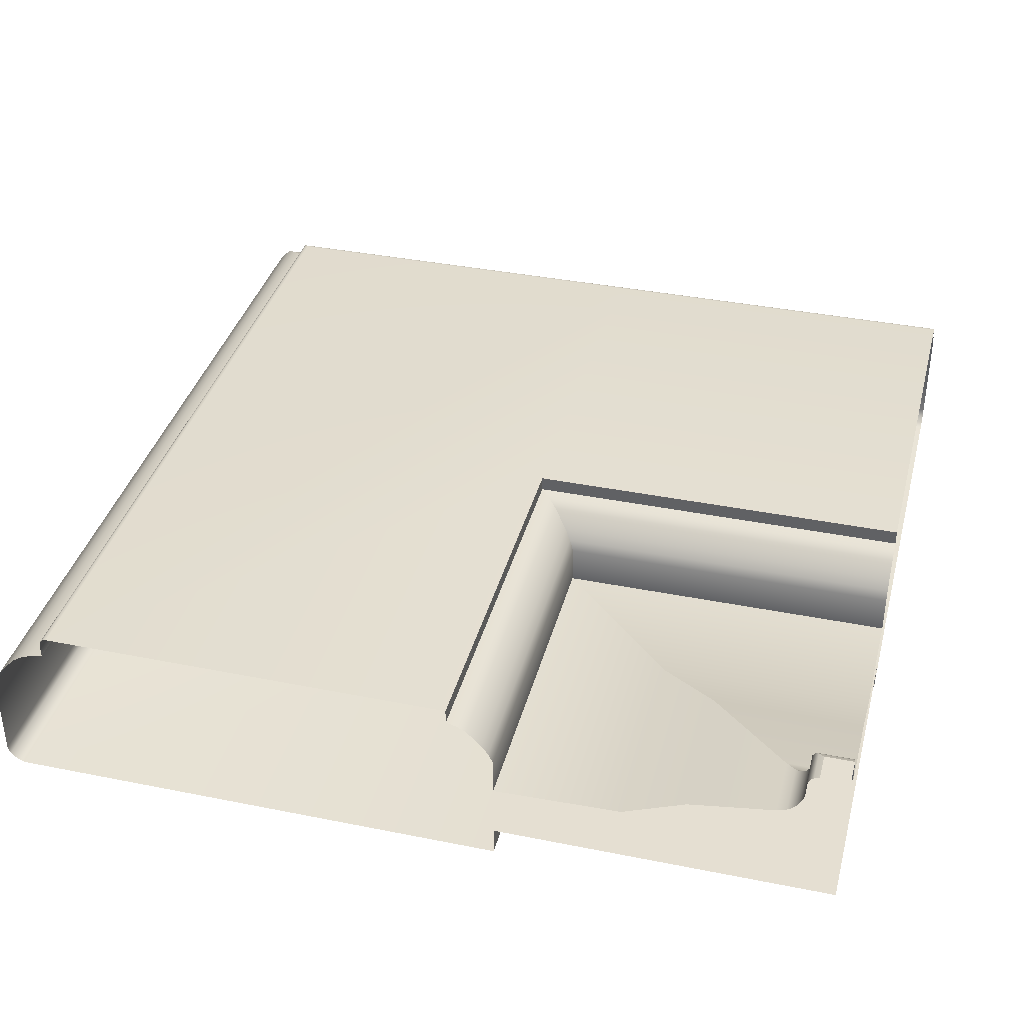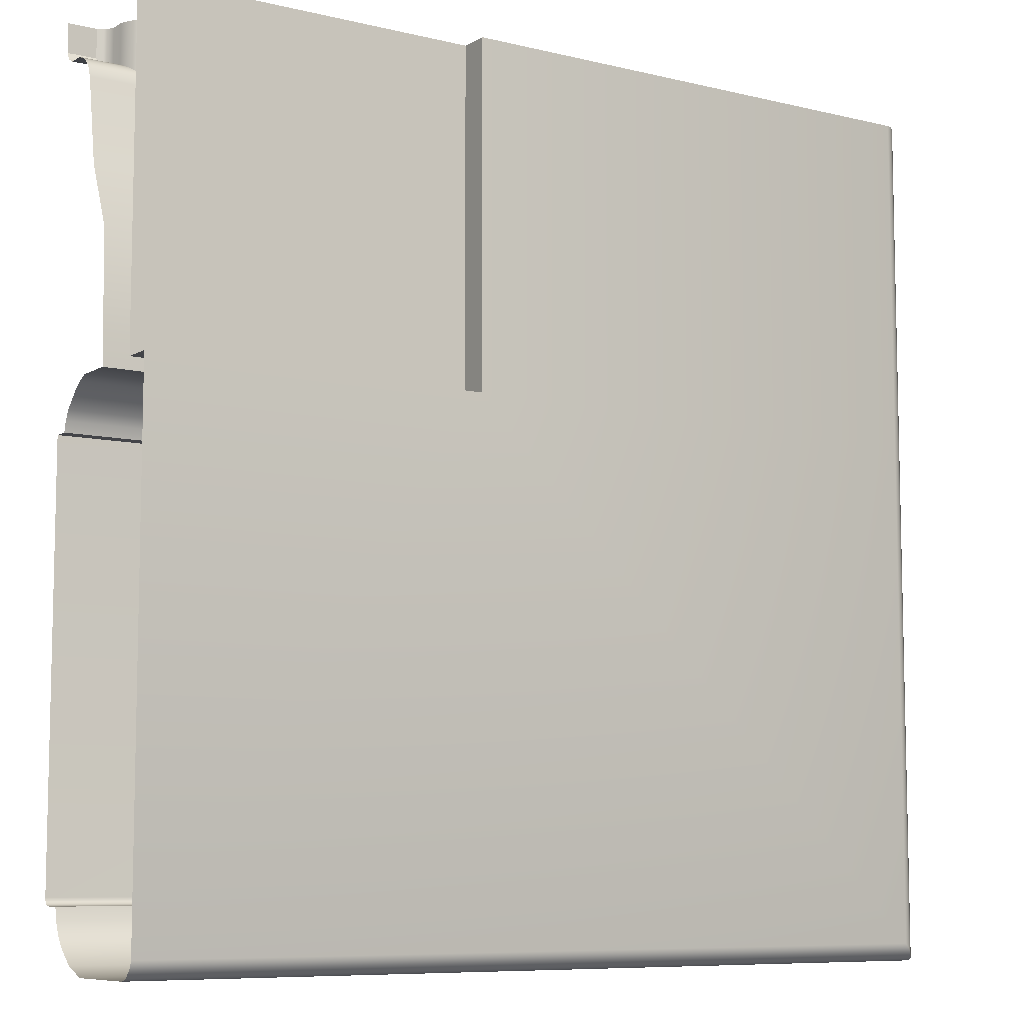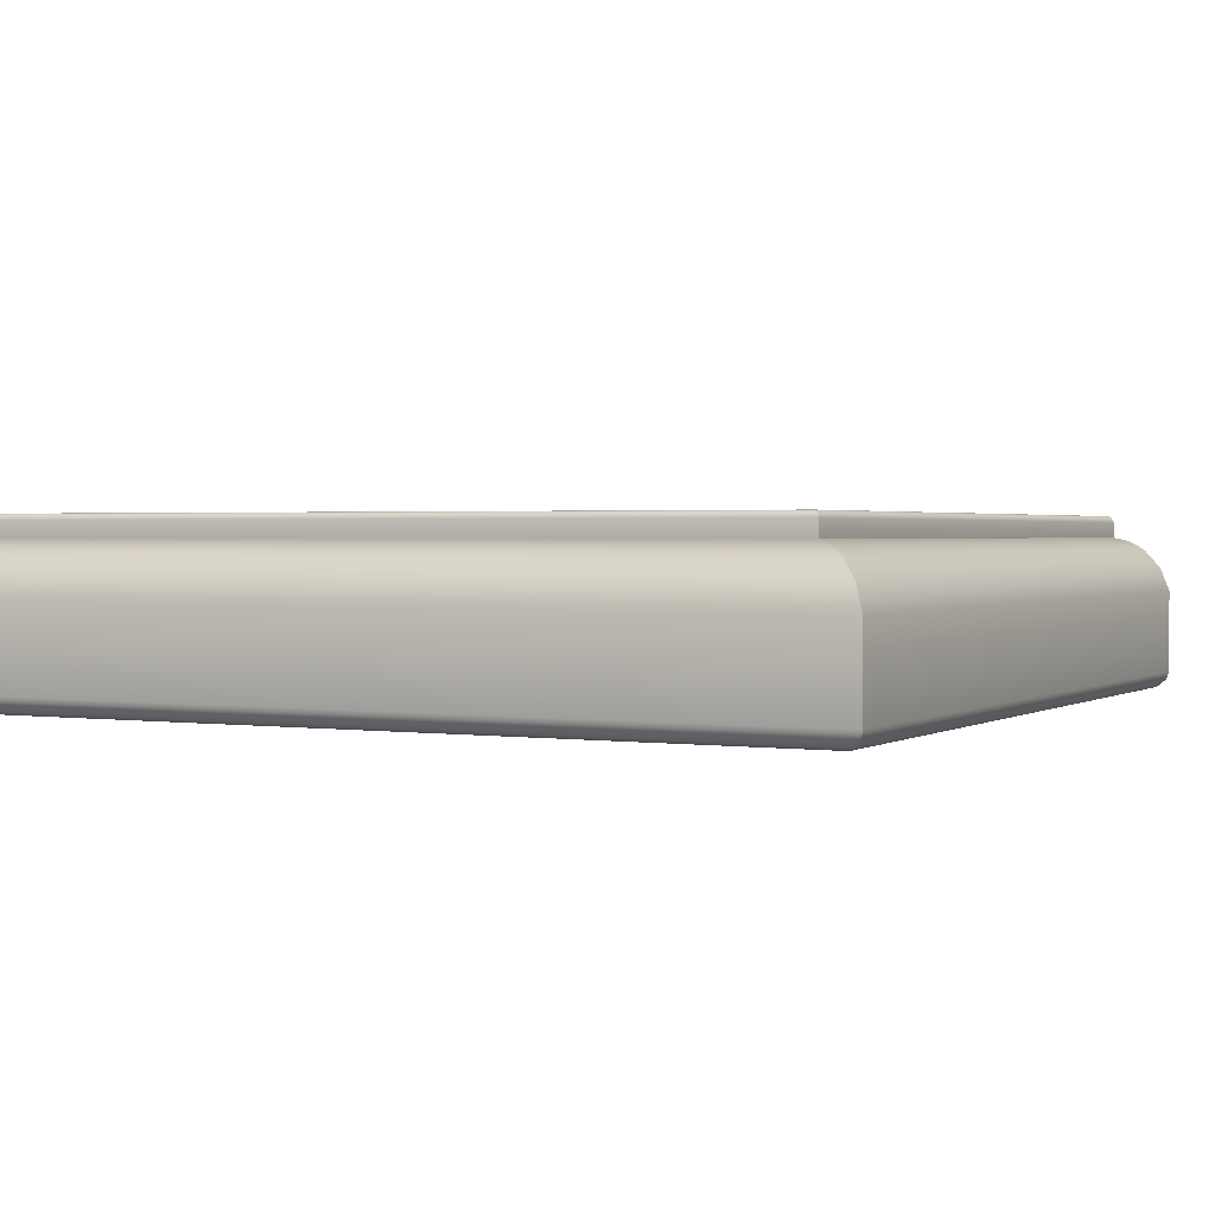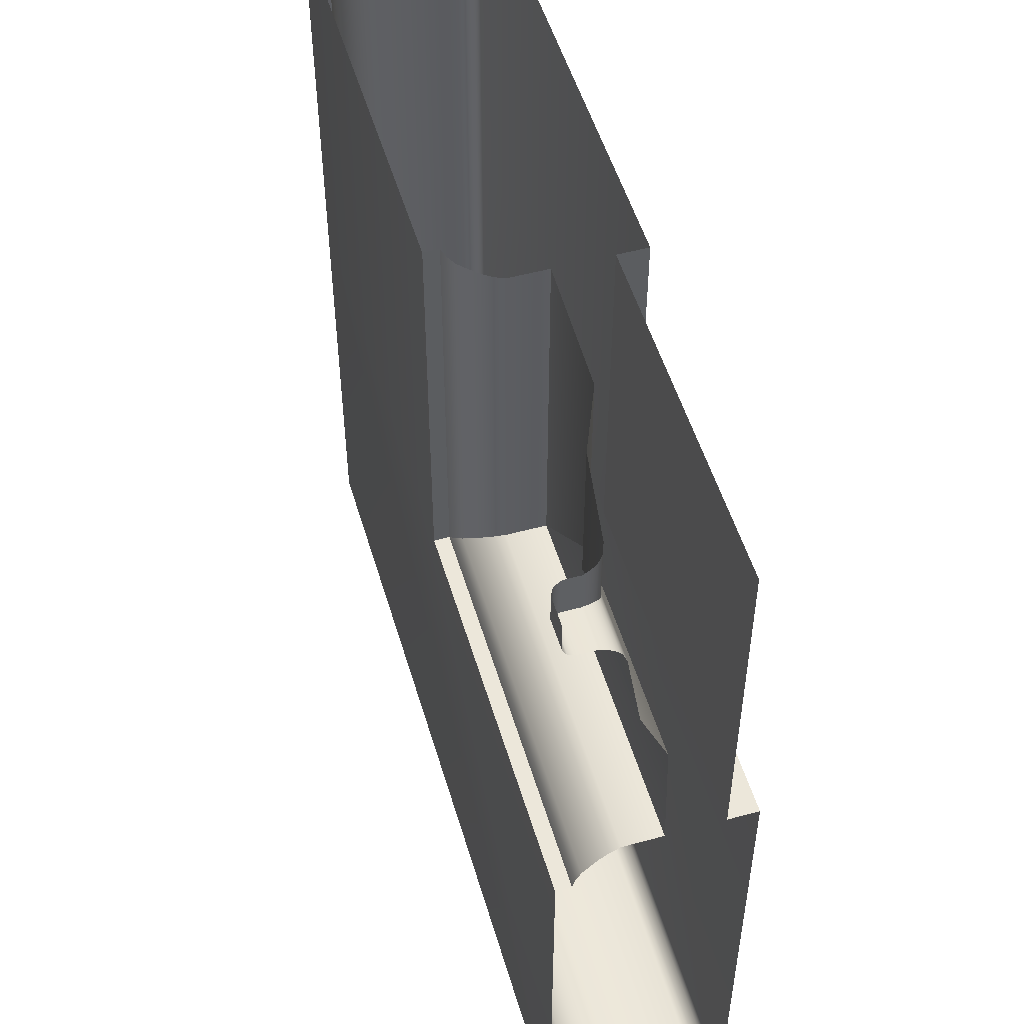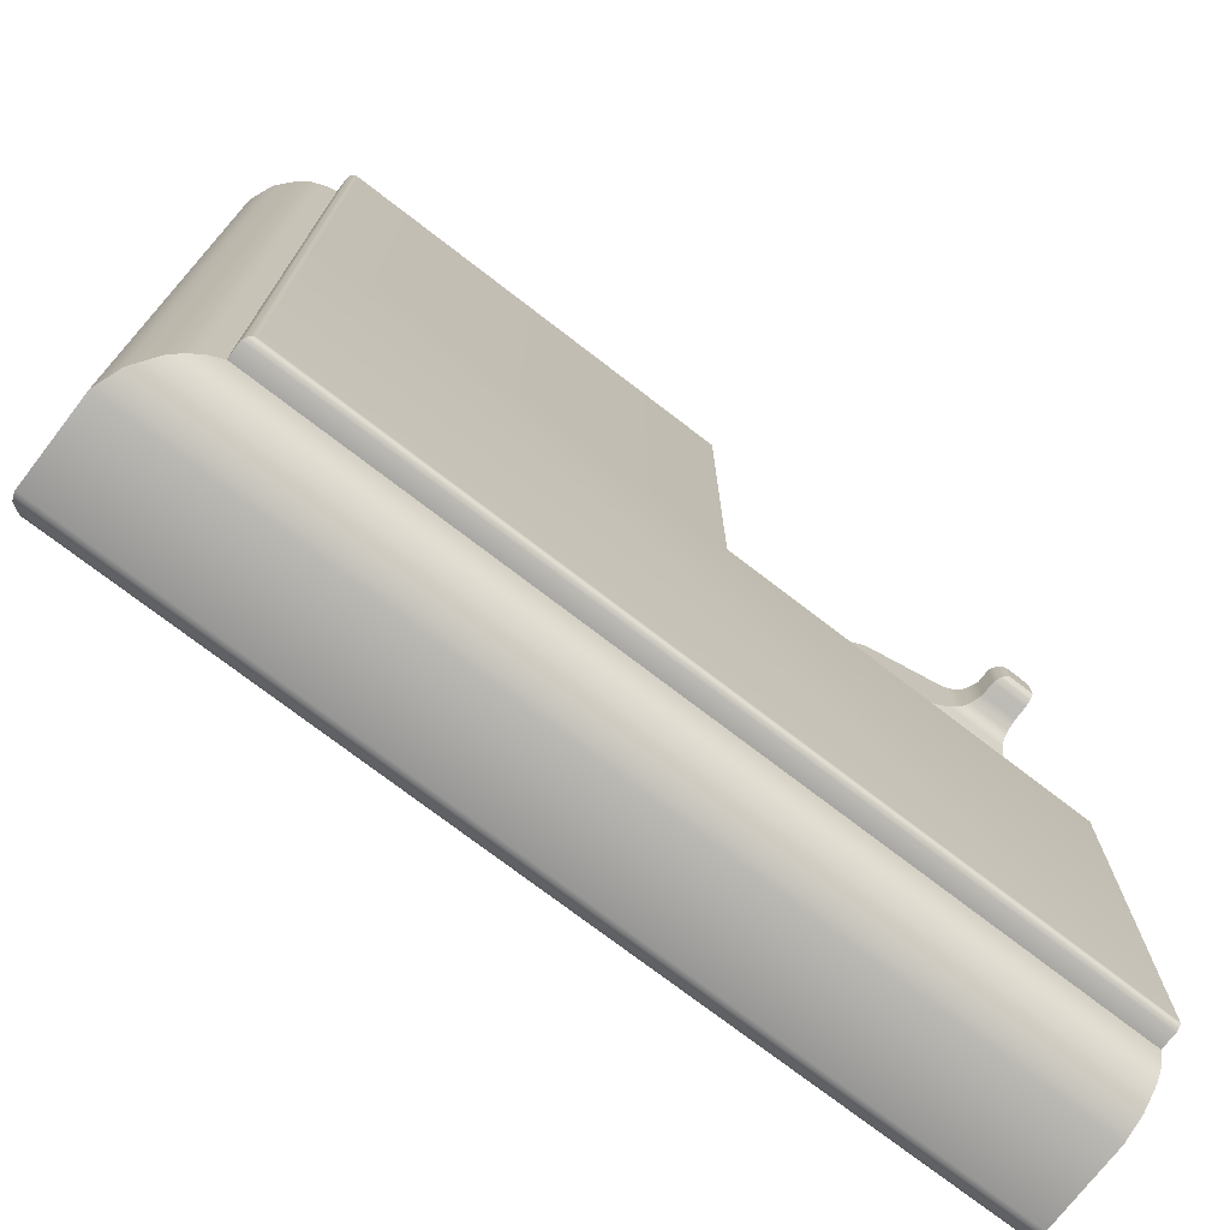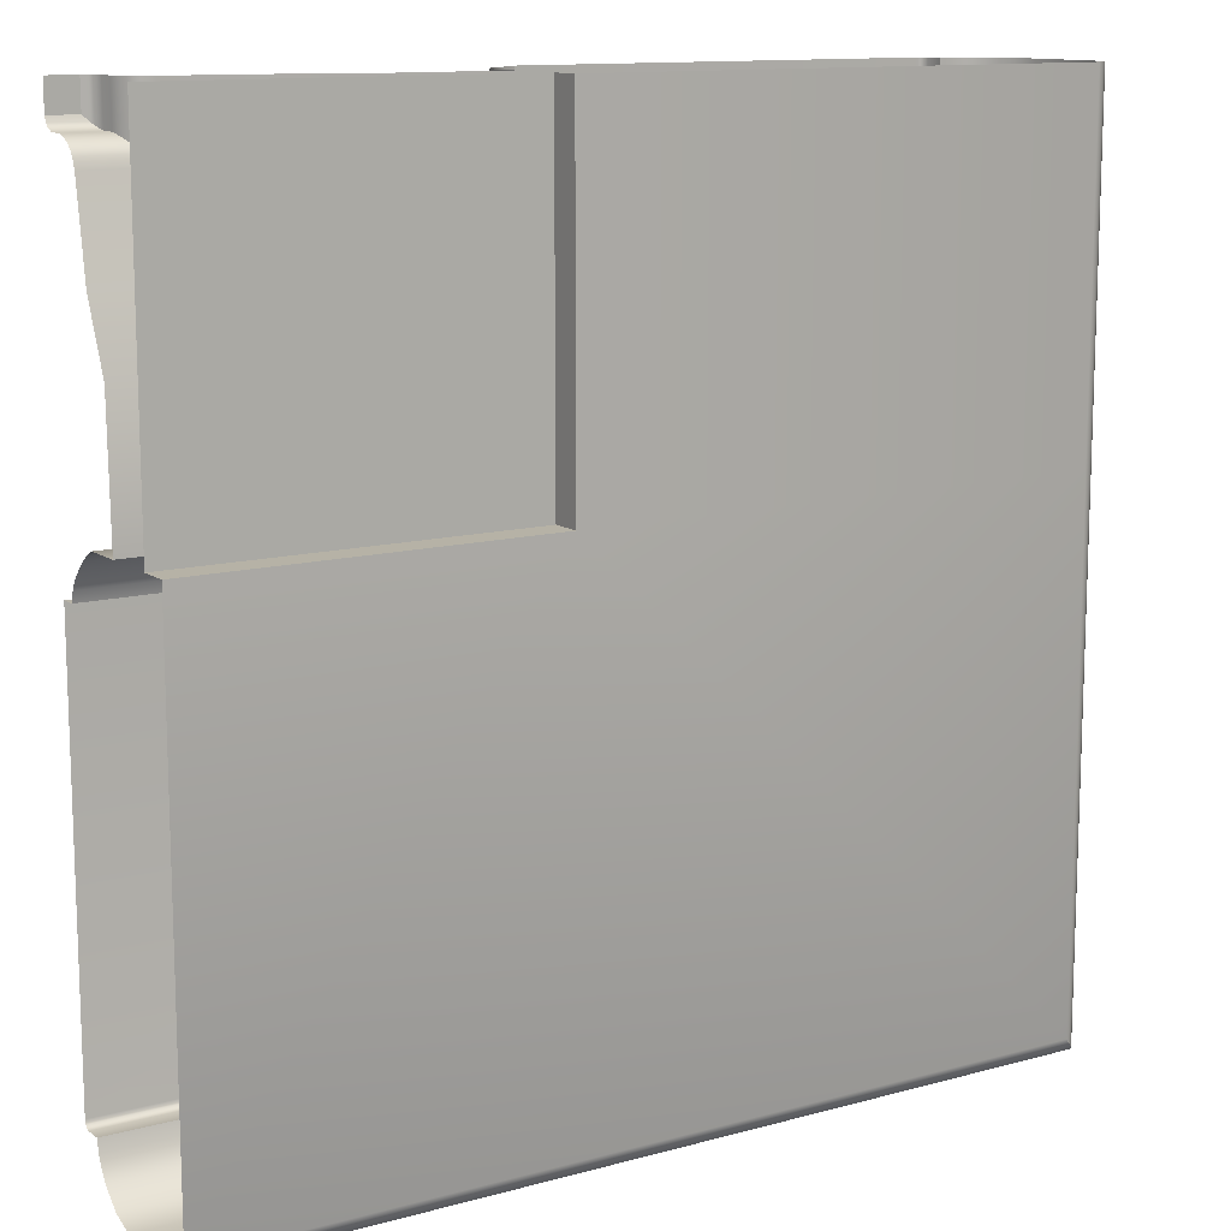
<metadata>
{"format":"obj","ext":"obj","renderer":"f3d","projection":"perspective","resolution":1024,"background":"white","views":[{"elev":37.3,"azim":104.5,"up":"+Z"},{"elev":-8.2,"azim":146.4,"up":"+Y"},{"elev":1.7,"azim":-62.7,"up":"+Z"},{"elev":52.2,"azim":73.6,"up":"+Y"},{"elev":-74.1,"azim":-37.6,"up":"+Y"},{"elev":12.3,"azim":147.2,"up":"+Y"}]}
</metadata>
<code>
o LB_31_BR1/LB_31_BR/mesh16/mesh16-geometry#mesh16-geometry
v -0.6274 -0.4831 0.274
v -0.6189 -0.4825 0.2748
v -0.6268 -0.4825 0.2748
v -0.6189 -0.4831 0.274
v -0.6189 -0.4817 0.2765
v -0.6268 -0.4746 0.2748
v -0.628 -0.4837 0.2733
v -0.6261 -0.4817 0.2765
v -0.6274 -0.4746 0.274
v -0.6261 -0.4746 0.2765
v -0.6189 -0.4837 0.2733
v -0.6189 -0.4818 0.2793
v -0.6189 -0.4845 0.2728
v -0.628 -0.4746 0.2733
v -0.6261 -0.4818 0.2793
v -0.6261 -0.4746 0.2793
v -0.6288 -0.4845 0.2728
v -0.6288 -0.4746 0.2728
v -0.6189 -0.4811 0.2807
v -0.6189 -0.4862 0.2722
v -0.6254 -0.4811 0.2807
v -0.6254 -0.4746 0.2807
v -0.6306 -0.4746 0.2722
v -0.6306 -0.4862 0.2722
v -0.625 -0.4806 0.281
v -0.6189 -0.5013 0.2698
v -0.6189 -0.4806 0.281
v -0.6457 -0.4746 0.2698
v -0.6457 -0.5013 0.2698
v -0.624 -0.4797 0.2815
v -0.625 -0.4746 0.281
v -0.6189 -0.5125 0.2651
v -0.6189 -0.4797 0.2815
v -0.6569 -0.4746 0.2651
v -0.6569 -0.5125 0.2651
v -0.624 -0.4746 0.2815
v -0.6189 -0.5353 0.2645
v -0.6189 -0.4746 0.2815
v -0.6796 -0.4746 0.2645
v -0.6796 -0.5353 0.2645
v -0.6189 -0.5353 0.2714
v -0.6796 -0.5353 0.2714
v -0.6796 -0.4746 0.2714
v -0.6189 -0.5362 0.2731
v -0.6805 -0.5362 0.2731
v -0.6805 -0.4746 0.2731
v -0.6189 -0.5374 0.2748
v -0.6817 -0.5374 0.2748
v -0.6817 -0.4746 0.2748
v -0.6189 -0.5401 0.2774
v -0.6844 -0.4746 0.2774
v -0.6844 -0.5401 0.2774
v -0.6189 -0.5418 0.2783
v -0.6861 -0.4746 0.2783
v -0.6861 -0.5418 0.2783
v -0.6189 -0.5436 0.2788
v -0.688 -0.4746 0.2788
v -0.688 -0.5436 0.2788
v -0.6189 -0.5436 0.2814
v -0.688 -0.5436 0.2814
v -0.688 -0.4746 0.2814
v -0.6189 -0.6173 0.2814
v -0.7616 -0.4746 0.2814
v -0.7616 -0.5436 0.2814
v -0.7616 -0.6173 0.2814
v -0.7621 -0.5431 0.2814
v -0.6189 -0.6178 0.2814
v -0.7621 -0.4746 0.2814
v -0.7621 -0.6178 0.2814
v -0.7624 -0.4746 0.2813
v -0.7624 -0.618 0.2813
v -0.6189 -0.618 0.2813
v -0.7624 -0.5429 0.2813
v -0.7627 -0.5425 0.2809
v -0.7627 -0.6184 0.2809
v -0.7627 -0.4746 0.2809
v -0.6189 -0.6184 0.2809
v -0.7628 -0.5424 0.2807
v -0.7628 -0.6185 0.2807
v -0.7628 -0.4746 0.2807
v -0.6189 -0.6185 0.2807
v -0.763 -0.5422 0.2803
v -0.763 -0.6187 0.2803
v -0.763 -0.4746 0.2803
v -0.6189 -0.6187 0.2803
v -0.763 -0.5422 0.2774
v -0.763 -0.6187 0.2774
v -0.763 -0.4746 0.2774
v -0.6189 -0.6187 0.2774
v -0.7652 -0.4746 0.277
v -0.7652 -0.54 0.277
v -0.6189 -0.6209 0.277
v -0.7652 -0.6209 0.277
v -0.7672 -0.4746 0.2761
v -0.7672 -0.6229 0.2761
v -0.6189 -0.6229 0.2761
v -0.7672 -0.538 0.2761
v -0.7691 -0.5362 0.275
v -0.6189 -0.6247 0.275
v -0.7691 -0.4746 0.275
v -0.7691 -0.6247 0.275
v -0.7719 -0.5333 0.2717
v -0.7719 -0.6276 0.2717
v -0.7719 -0.4746 0.2717
v -0.6189 -0.6276 0.2717
v -0.7736 -0.5317 0.2675
v -0.7736 -0.6292 0.2675
v -0.7736 -0.4746 0.2675
v -0.6189 -0.6292 0.2675
v -0.7736 -0.5317 0.2526
v -0.7736 -0.6292 0.2526
v -0.7736 -0.4746 0.2526
v -0.6189 -0.6292 0.2526
v -0.7734 -0.5319 0.2518
v -0.7734 -0.629 0.2518
v -0.7734 -0.4746 0.2518
v -0.6189 -0.629 0.2518
v -0.7731 -0.5322 0.2511
v -0.7731 -0.6287 0.2511
v -0.7731 -0.4746 0.2511
v -0.6189 -0.6287 0.2511
v -0.7719 -0.4746 0.2501
v -0.7719 -0.5333 0.2501
v -0.7719 -0.6276 0.2501
v -0.6189 -0.6276 0.2501
v -0.7712 -0.4746 0.2497
v -0.7712 -0.534 0.2497
v -0.7712 -0.6269 0.2497
v -0.6189 -0.6269 0.2497
v -0.7704 -0.5353 0.2494
v -0.7704 -0.6261 0.2494
v -0.7704 -0.4746 0.2494
v -0.6189 -0.6261 0.2494
v -0.6796 -0.5353 0.2494
v -0.6796 -0.4746 0.2494
v -0.6189 -0.5353 0.2494
v -0.6796 -0.5353 0.2547
v -0.6189 -0.5353 0.2547
v -0.6796 -0.4746 0.2547
v -0.6189 -0.4746 0.2547
f 1 2 3
f 2 1 4
f 5 3 2
f 6 1 3
f 7 4 1
f 3 5 8
f 1 6 9
f 3 10 6
f 4 7 11
f 9 7 1
f 12 8 5
f 10 3 8
f 7 13 11
f 7 9 14
f 8 12 15
f 8 16 10
f 13 7 17
f 18 7 14
f 19 15 12
f 16 8 15
f 7 18 17
f 17 20 13
f 15 19 21
f 15 22 16
f 23 17 18
f 20 17 24
f 19 25 21
f 22 15 21
f 17 23 24
f 24 26 20
f 25 19 27
f 25 22 21
f 28 24 23
f 26 24 29
f 27 30 25
f 22 25 31
f 24 28 29
f 29 32 26
f 30 27 33
f 30 31 25
f 34 29 28
f 32 29 35
f 33 36 30
f 31 30 36
f 29 34 35
f 35 37 32
f 36 33 38
f 39 35 34
f 37 35 40
f 35 39 40
f 40 41 37
f 39 42 40
f 41 40 42
f 42 39 43
f 42 44 41
f 43 45 42
f 44 42 45
f 45 43 46
f 45 47 44
f 46 48 45
f 47 45 48
f 48 46 49
f 48 50 47
f 51 48 49
f 50 48 52
f 48 51 52
f 52 53 50
f 54 52 51
f 53 52 55
f 52 54 55
f 55 56 53
f 57 55 54
f 56 55 58
f 55 57 58
f 58 59 56
f 57 60 58
f 59 58 60
f 60 57 61
f 60 62 59
f 63 60 61
f 64 62 60
f 60 63 64
f 62 64 65
f 63 66 64
f 66 65 64
f 65 67 62
f 66 63 68
f 65 66 69
f 67 65 69
f 70 66 68
f 66 71 69
f 69 72 67
f 66 70 73
f 71 66 73
f 72 69 71
f 70 74 73
f 73 75 71
f 75 72 71
f 74 70 76
f 75 73 74
f 72 75 77
f 76 78 74
f 74 79 75
f 79 77 75
f 78 76 80
f 79 74 78
f 77 79 81
f 80 82 78
f 78 83 79
f 83 81 79
f 82 80 84
f 83 78 82
f 81 83 85
f 84 86 82
f 86 83 82
f 87 85 83
f 86 84 88
f 83 86 87
f 85 87 89
f 90 86 88
f 91 87 86
f 87 92 89
f 86 90 91
f 87 91 93
f 92 87 93
f 94 91 90
f 91 95 93
f 93 96 92
f 91 94 97
f 95 91 97
f 96 93 95
f 94 98 97
f 98 95 97
f 95 99 96
f 98 94 100
f 95 98 101
f 99 95 101
f 100 102 98
f 98 103 101
f 103 99 101
f 102 100 104
f 103 98 102
f 99 103 105
f 104 106 102
f 102 107 103
f 107 105 103
f 106 104 108
f 107 102 106
f 105 107 109
f 108 110 106
f 110 107 106
f 111 109 107
f 110 108 112
f 107 110 111
f 109 111 113
f 112 114 110
f 114 111 110
f 115 113 111
f 114 112 116
f 111 114 115
f 113 115 117
f 116 118 114
f 118 115 114
f 119 117 115
f 118 116 120
f 115 118 119
f 117 119 121
f 122 118 120
f 123 119 118
f 124 121 119
f 118 122 123
f 119 123 124
f 121 124 125
f 126 123 122
f 127 124 123
f 128 125 124
f 123 126 127
f 124 127 128
f 125 128 129
f 126 130 127
f 130 128 127
f 131 129 128
f 130 126 132
f 128 130 131
f 129 131 133
f 132 134 130
f 134 131 130
f 131 134 133
f 134 132 135
f 133 134 136
f 135 137 134
f 134 138 136
f 137 135 139
f 138 134 137
f 140 137 139
f 137 140 138
f 3 2 1
f 4 1 2
f 2 3 5
f 3 1 6
f 1 4 7
f 8 5 3
f 9 6 1
f 6 10 3
f 11 7 4
f 1 7 9
f 5 8 12
f 8 3 10
f 11 13 7
f 14 9 7
f 15 12 8
f 10 16 8
f 17 7 13
f 14 7 18
f 12 15 19
f 15 8 16
f 17 18 7
f 13 20 17
f 21 19 15
f 16 22 15
f 18 17 23
f 24 17 20
f 21 25 19
f 21 15 22
f 24 23 17
f 20 26 24
f 27 19 25
f 21 22 25
f 23 24 28
f 29 24 26
f 25 30 27
f 31 25 22
f 29 28 24
f 26 32 29
f 33 27 30
f 25 31 30
f 28 29 34
f 35 29 32
f 30 36 33
f 36 30 31
f 35 34 29
f 32 37 35
f 38 33 36
f 34 35 39
f 40 35 37
f 40 39 35
f 37 41 40
f 40 42 39
f 42 40 41
f 43 39 42
f 41 44 42
f 42 45 43
f 45 42 44
f 46 43 45
f 44 47 45
f 45 48 46
f 48 45 47
f 49 46 48
f 47 50 48
f 49 48 51
f 52 48 50
f 52 51 48
f 50 53 52
f 51 52 54
f 55 52 53
f 55 54 52
f 53 56 55
f 54 55 57
f 58 55 56
f 58 57 55
f 56 59 58
f 58 60 57
f 60 58 59
f 61 57 60
f 59 62 60
f 61 60 63
f 60 62 64
f 64 63 60
f 65 64 62
f 64 66 63
f 64 65 66
f 62 67 65
f 68 63 66
f 69 66 65
f 69 65 67
f 68 66 70
f 69 71 66
f 67 72 69
f 73 70 66
f 73 66 71
f 71 69 72
f 73 74 70
f 71 75 73
f 71 72 75
f 76 70 74
f 74 73 75
f 77 75 72
f 74 78 76
f 75 79 74
f 75 77 79
f 80 76 78
f 78 74 79
f 81 79 77
f 78 82 80
f 79 83 78
f 79 81 83
f 84 80 82
f 82 78 83
f 85 83 81
f 82 86 84
f 82 83 86
f 83 85 87
f 88 84 86
f 87 86 83
f 89 87 85
f 88 86 90
f 86 87 91
f 89 92 87
f 91 90 86
f 93 91 87
f 93 87 92
f 90 91 94
f 93 95 91
f 92 96 93
f 97 94 91
f 97 91 95
f 95 93 96
f 97 98 94
f 97 95 98
f 96 99 95
f 100 94 98
f 101 98 95
f 101 95 99
f 98 102 100
f 101 103 98
f 101 99 103
f 104 100 102
f 102 98 103
f 105 103 99
f 102 106 104
f 103 107 102
f 103 105 107
f 108 104 106
f 106 102 107
f 109 107 105
f 106 110 108
f 106 107 110
f 107 109 111
f 112 108 110
f 111 110 107
f 113 111 109
f 110 114 112
f 110 111 114
f 111 113 115
f 116 112 114
f 115 114 111
f 117 115 113
f 114 118 116
f 114 115 118
f 115 117 119
f 120 116 118
f 119 118 115
f 121 119 117
f 120 118 122
f 118 119 123
f 119 121 124
f 123 122 118
f 124 123 119
f 125 124 121
f 122 123 126
f 123 124 127
f 124 125 128
f 127 126 123
f 128 127 124
f 129 128 125
f 127 130 126
f 127 128 130
f 128 129 131
f 132 126 130
f 131 130 128
f 133 131 129
f 130 134 132
f 130 131 134
f 133 134 131
f 135 132 134
f 136 134 133
f 134 137 135
f 136 138 134
f 139 135 137
f 137 134 138
f 139 137 140
f 138 140 137

</code>
